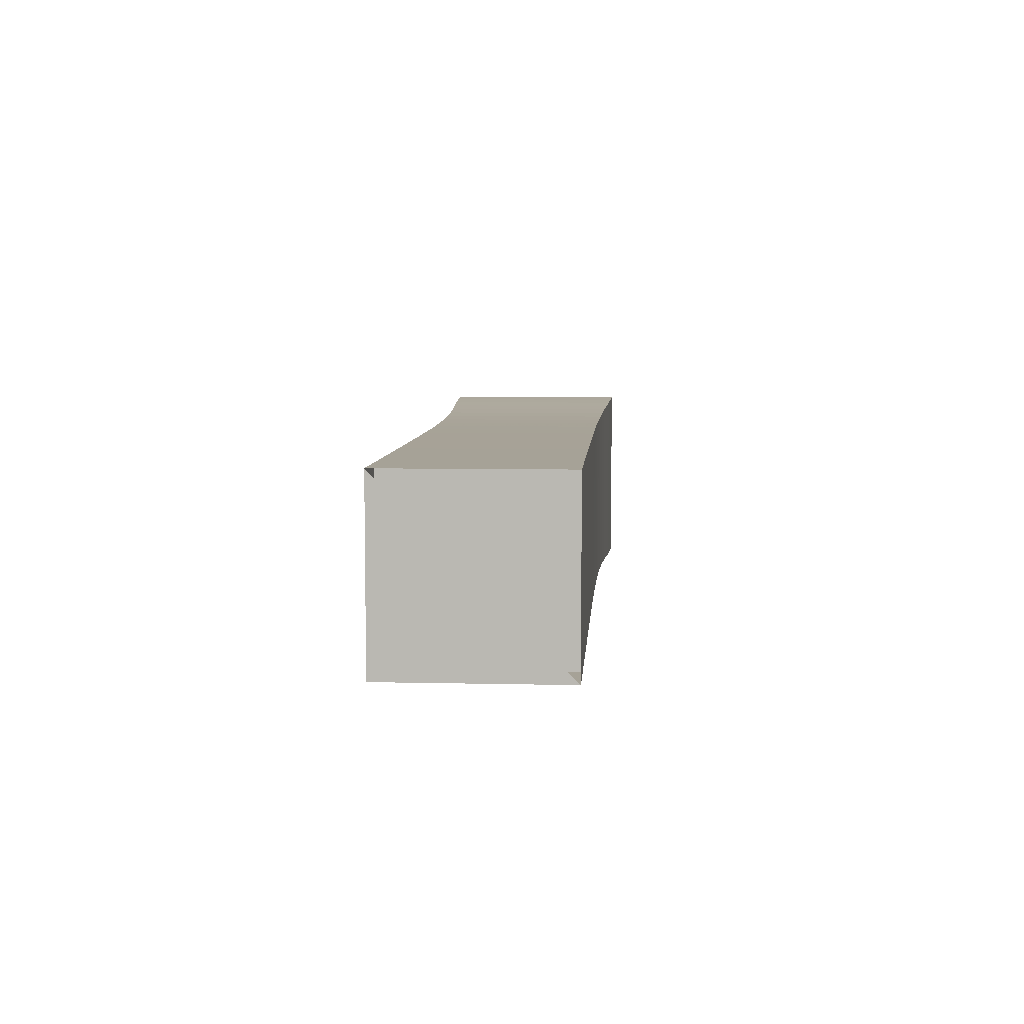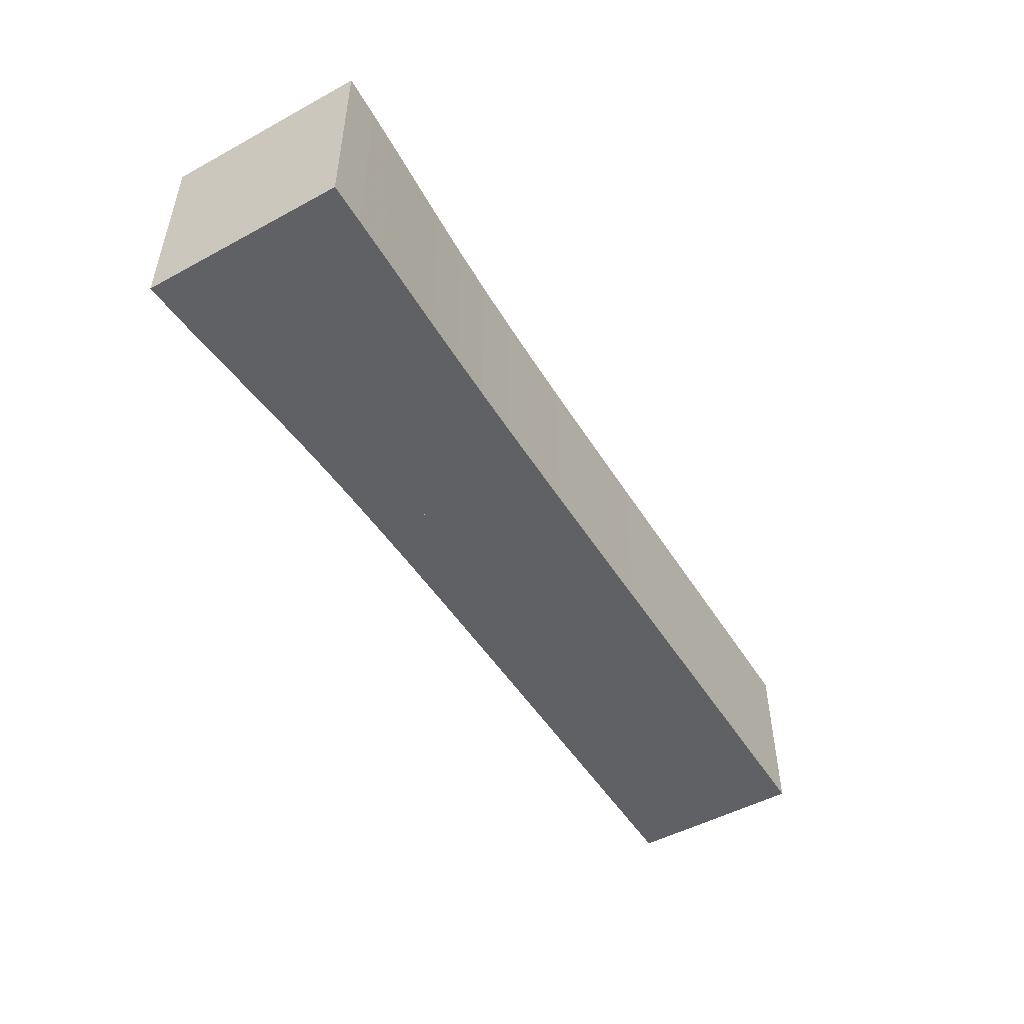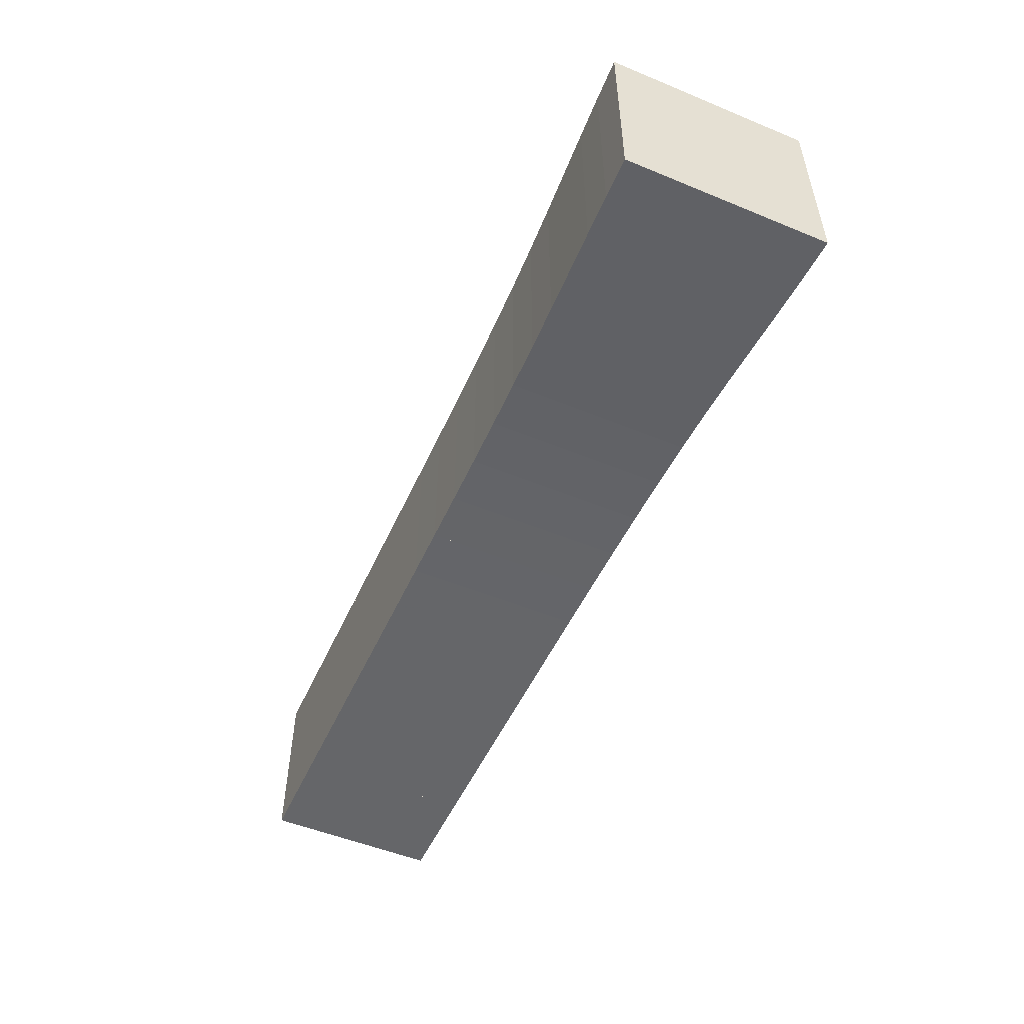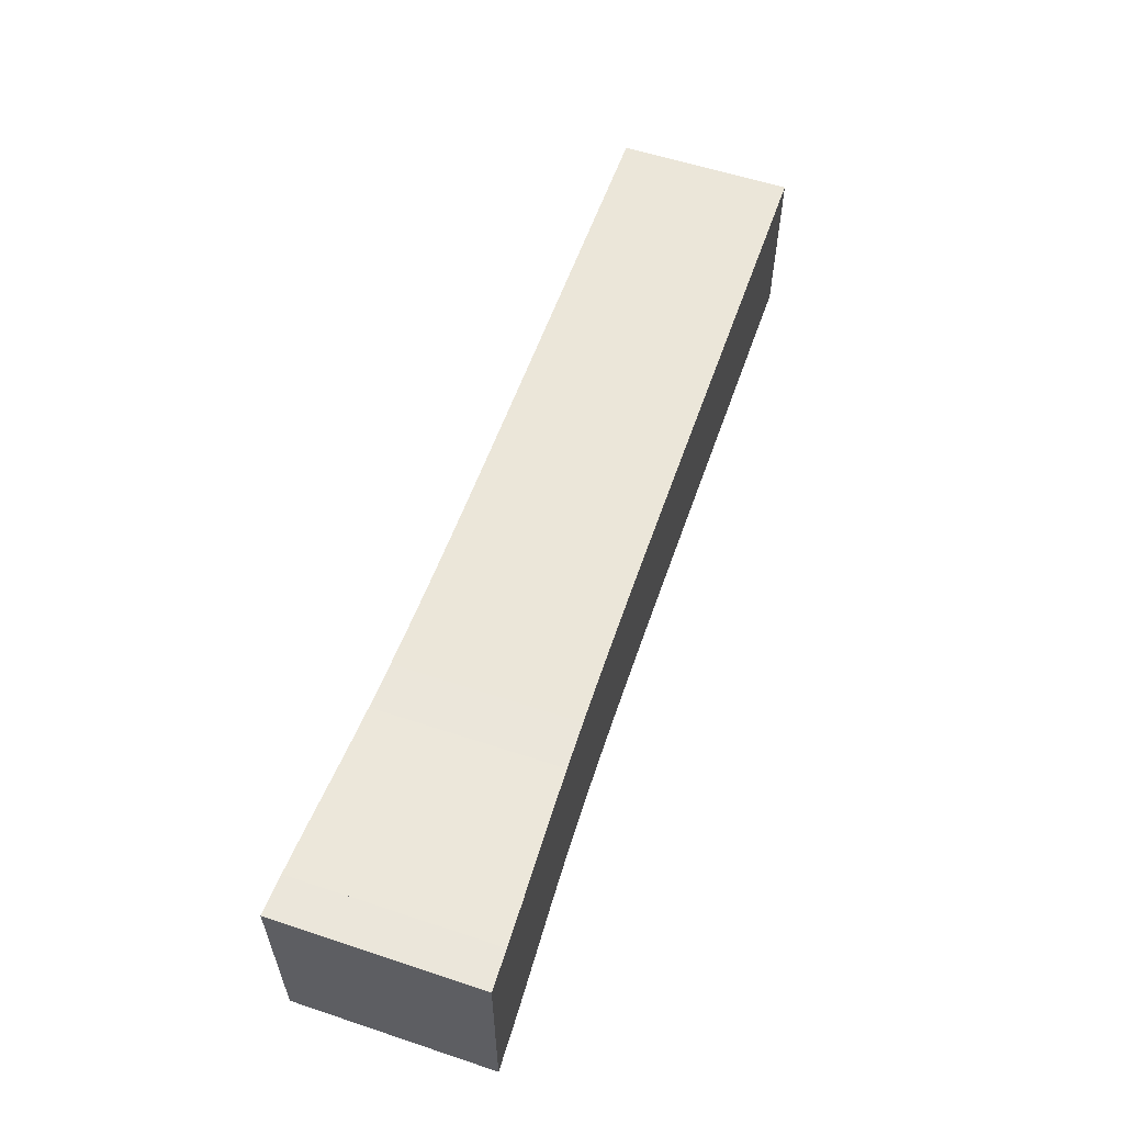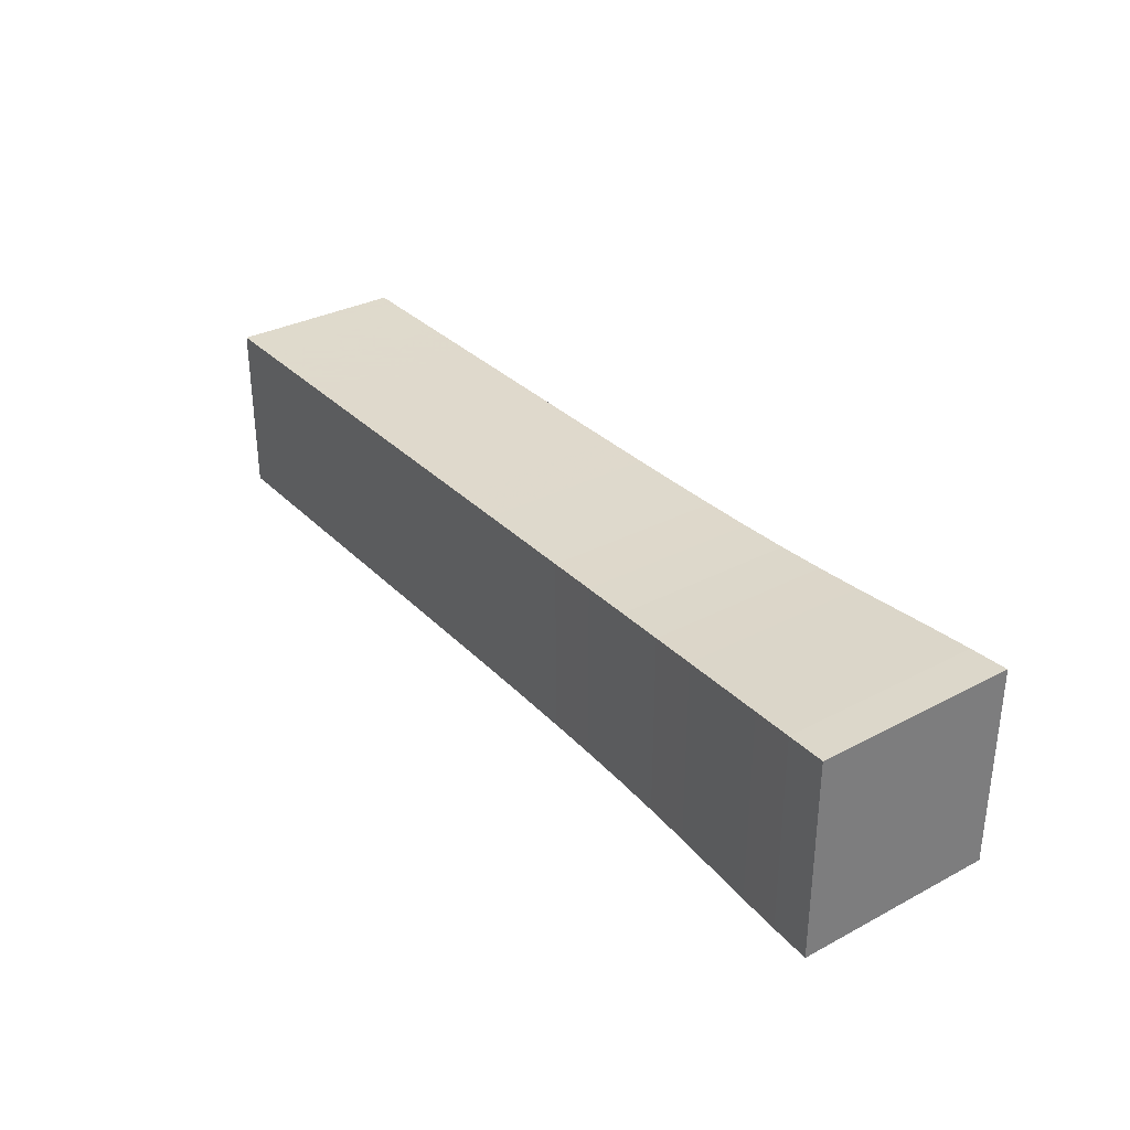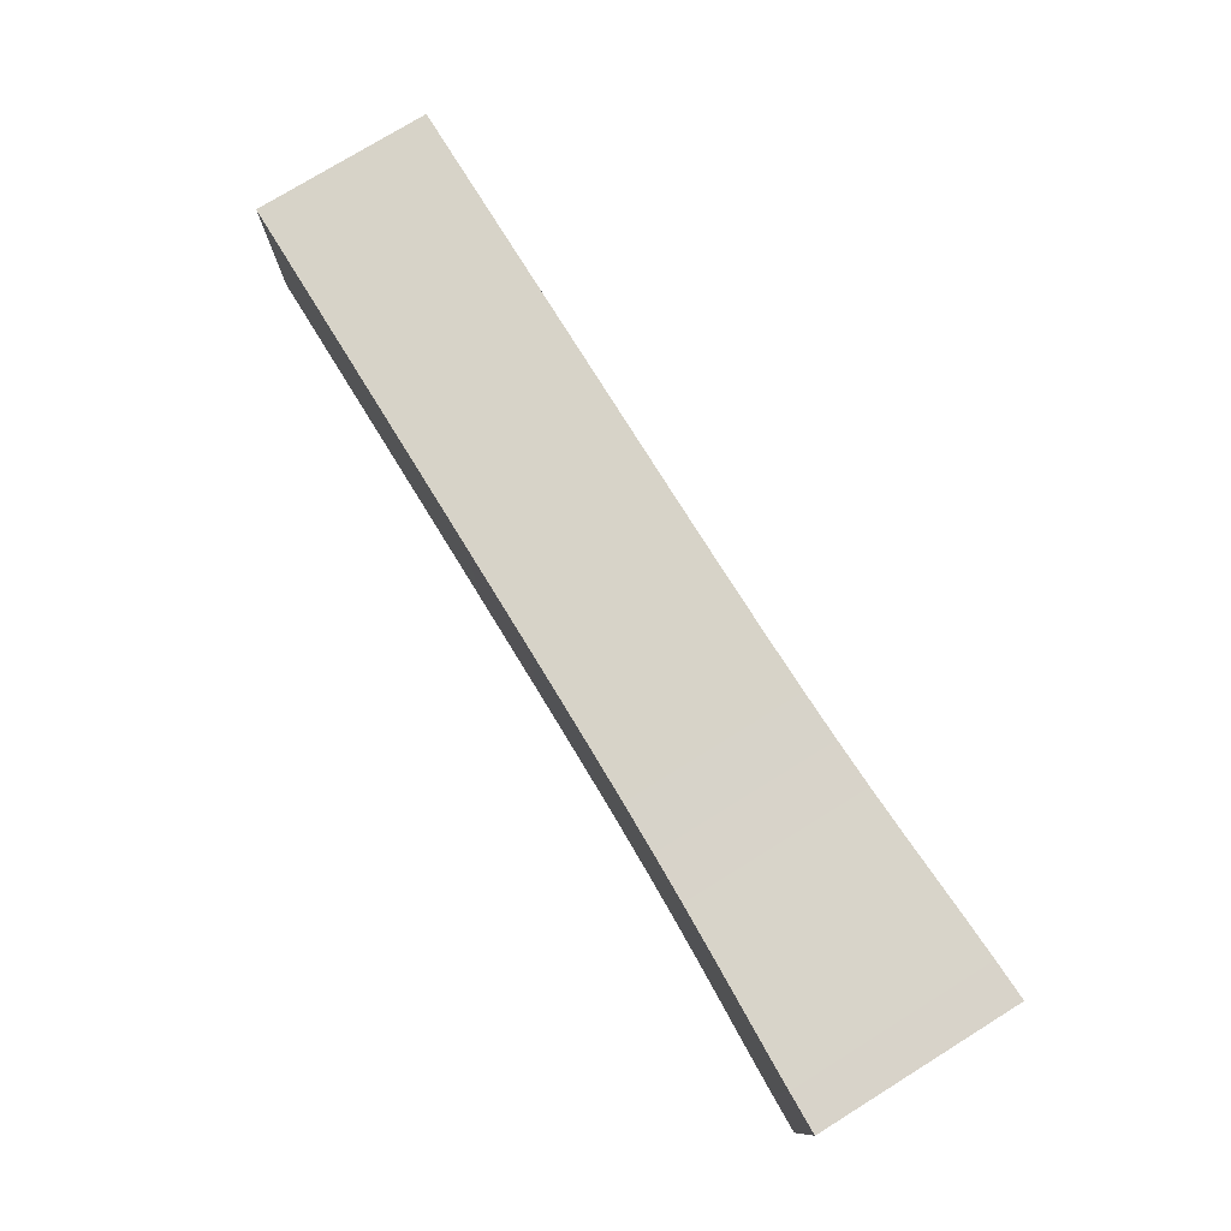
<metadata>
{"format":"obj","ext":"obj","renderer":"f3d","projection":"perspective","resolution":1024,"background":"white","views":[{"elev":6.5,"azim":-86.1,"up":"+Y"},{"elev":-49.9,"azim":120.9,"up":"+Y"},{"elev":-51.8,"azim":66.0,"up":"+Z"},{"elev":57.5,"azim":109.0,"up":"+Z"},{"elev":32.4,"azim":53.7,"up":"+Z"},{"elev":76.9,"azim":58.3,"up":"+Z"}]}
</metadata>
<code>
v 0 -0.1768 -0.1768
v 0 -0.1768 0.1768
v 0 0.1768 0.1768
v 0 0.1768 -0.1768
v 0.1053 -0.1768 -0.1768
v 0.1053 -0.1768 0.1768
v 0.1053 0.1768 0.1768
v 0.1053 0.1768 -0.1768
v 0.2105 -0.1768 -0.1768
v 0.2105 -0.1768 0.1768
v 0.2105 0.1768 0.1768
v 0.2105 0.1768 -0.1768
v 0.3158 -0.1768 -0.1768
v 0.3158 -0.1768 0.1768
v 0.3158 0.1768 0.1768
v 0.3158 0.1768 -0.1768
v 0.421 -0.1768 -0.1768
v 0.421 -0.1768 0.1768
v 0.421 0.1768 0.1768
v 0.421 0.1768 -0.1768
v 0.5263 -0.1768 -0.1768
v 0.5263 -0.1768 0.1768
v 0.5263 0.1768 0.1768
v 0.5263 0.1768 -0.1768
v 0.6314 -0.1768 -0.1768
v 0.6314 -0.1768 0.1768
v 0.6314 0.1768 0.1768
v 0.6314 0.1768 -0.1768
v 0.7365 -0.1769 -0.1769
v 0.7365 -0.1769 0.1769
v 0.7365 0.1769 0.1769
v 0.7365 0.1769 -0.1769
v 0.8414 -0.1771 -0.1771
v 0.8414 -0.1771 0.1771
v 0.8414 0.1771 0.1771
v 0.8414 0.1771 -0.1771
v 0.9459 -0.1774 -0.1774
v 0.9459 -0.1774 0.1774
v 0.9459 0.1774 0.1774
v 0.9459 0.1774 -0.1774
v 1.05 -0.1779 -0.1779
v 1.05 -0.1779 0.1779
v 1.05 0.1779 0.1779
v 1.05 0.1779 -0.1779
v 1.153 -0.1788 -0.1788
v 1.153 -0.1788 0.1788
v 1.153 0.1788 0.1788
v 1.153 0.1788 -0.1788
v 1.254 -0.1803 -0.1803
v 1.254 -0.1803 0.1803
v 1.254 0.1803 0.1803
v 1.254 0.1803 -0.1803
v 1.353 -0.1823 -0.1823
v 1.353 -0.1823 0.1823
v 1.353 0.1823 0.1823
v 1.353 0.1823 -0.1823
v 1.449 -0.1852 -0.1852
v 1.449 -0.1852 0.1852
v 1.449 0.1852 0.1852
v 1.449 0.1852 -0.1852
v 1.541 -0.1889 -0.1889
v 1.541 -0.1889 0.1889
v 1.541 0.1889 0.1889
v 1.541 0.1889 -0.1889
v 1.629 -0.193 -0.193
v 1.629 -0.193 0.193
v 1.629 0.193 0.193
v 1.629 0.193 -0.193
v 1.714 -0.1969 -0.1969
v 1.714 -0.1969 0.1969
v 1.714 0.1969 0.1969
v 1.714 0.1969 -0.1969
v 1.796 -0.2003 -0.2003
v 1.796 -0.2003 0.2003
v 1.796 0.2003 0.2003
v 1.796 0.2003 -0.2003
v 1.876 -0.203 -0.203
v 1.876 -0.203 0.203
v 1.876 0.203 0.203
v 1.876 0.203 -0.203
f 1 2 4 5
f 5 6 7 8
f 5 6 2 1
f 6 7 3 2
f 7 8 4 3
f 8 5 1 4
f 9 10 11 12
f 9 10 6 5
f 10 11 7 6
f 11 12 8 7
f 12 9 5 8
f 13 14 15 16
f 13 14 10 9
f 14 15 11 10
f 15 16 12 11
f 16 13 9 12
f 17 18 19 20
f 17 18 14 13
f 18 19 15 14
f 19 20 16 15
f 20 17 13 16
f 21 22 23 24
f 21 22 18 17
f 22 23 19 18
f 23 24 20 19
f 24 21 17 20
f 25 26 27 28
f 25 26 22 21
f 26 27 23 22
f 27 28 24 23
f 28 25 21 24
f 29 30 31 32
f 29 30 26 25
f 30 31 27 26
f 31 32 28 27
f 32 29 25 28
f 33 34 35 36
f 33 34 30 29
f 34 35 31 30
f 35 36 32 31
f 36 33 29 32
f 37 38 39 40
f 37 38 34 33
f 38 39 35 34
f 39 40 36 35
f 40 37 33 36
f 41 42 43 44
f 41 42 38 37
f 42 43 39 38
f 43 44 40 39
f 44 41 37 40
f 45 46 47 48
f 45 46 42 41
f 46 47 43 42
f 47 48 44 43
f 48 45 41 44
f 49 50 51 52
f 49 50 46 45
f 50 51 47 46
f 51 52 48 47
f 52 49 45 48
f 53 54 55 56
f 53 54 50 49
f 54 55 51 50
f 55 56 52 51
f 56 53 49 52
f 57 58 59 60
f 57 58 54 53
f 58 59 55 54
f 59 60 56 55
f 60 57 53 56
f 61 62 63 64
f 61 62 58 57
f 62 63 59 58
f 63 64 60 59
f 64 61 57 60
f 65 66 67 68
f 65 66 62 61
f 66 67 63 62
f 67 68 64 63
f 68 65 61 64
f 69 70 71 72
f 69 70 66 65
f 70 71 67 66
f 71 72 68 67
f 72 69 65 68
f 73 74 75 76
f 73 74 70 69
f 74 75 71 70
f 75 76 72 71
f 76 73 69 72
f 77 78 79 80
f 77 78 74 73
f 78 79 75 74
f 79 80 76 75
f 80 77 73 76

</code>
